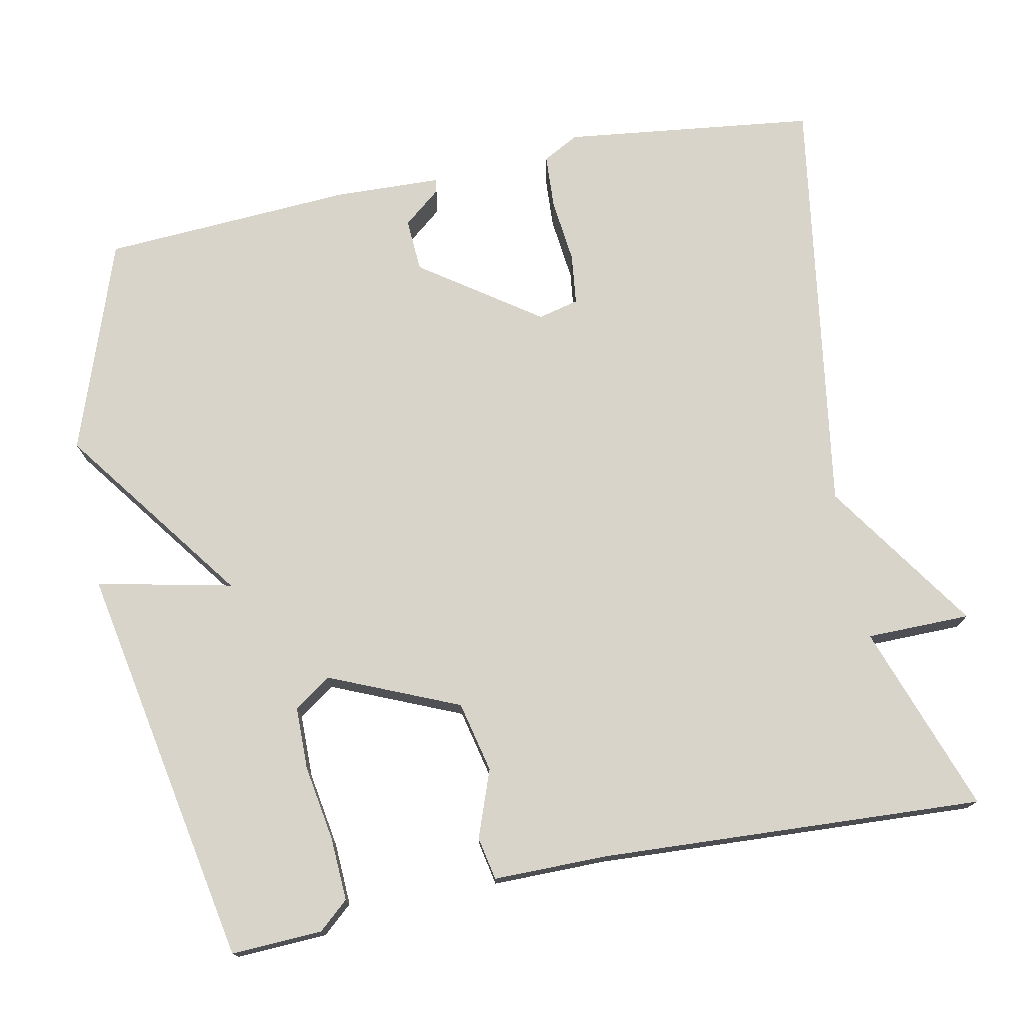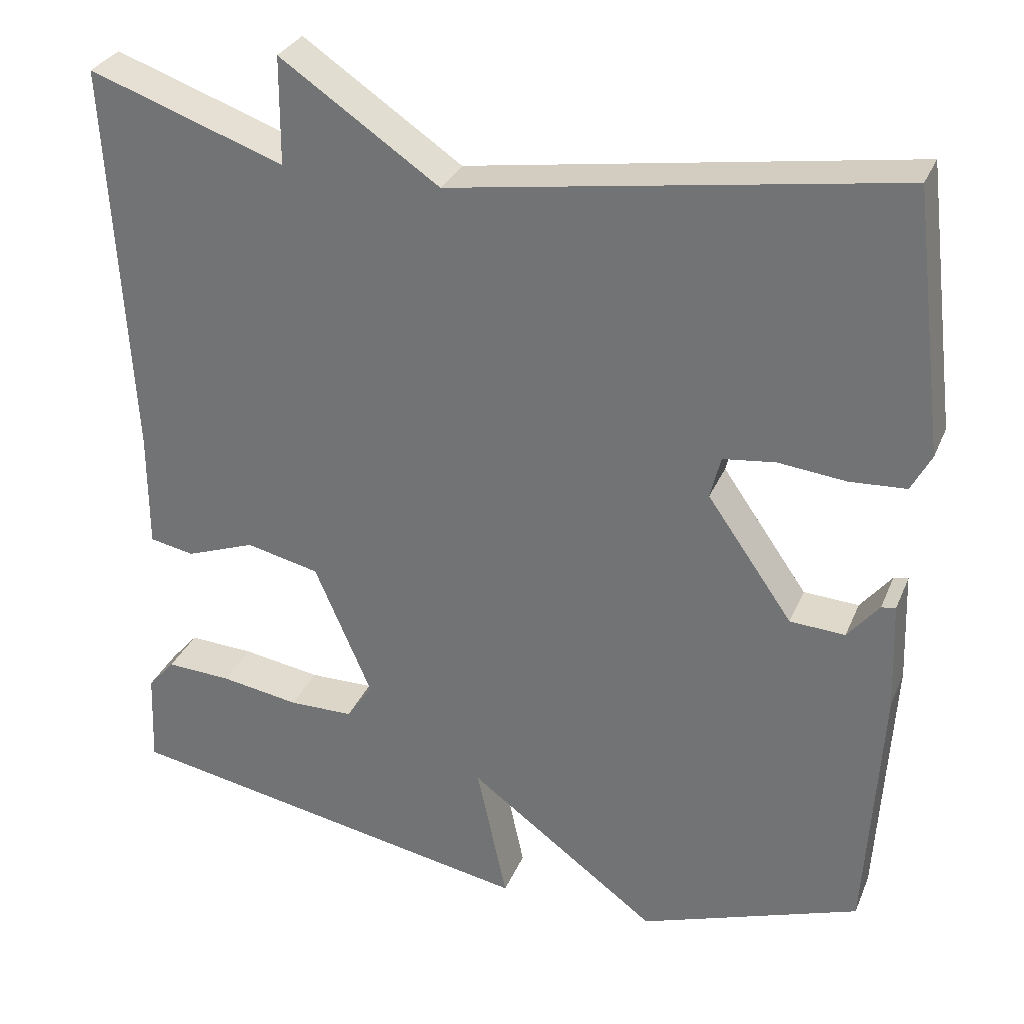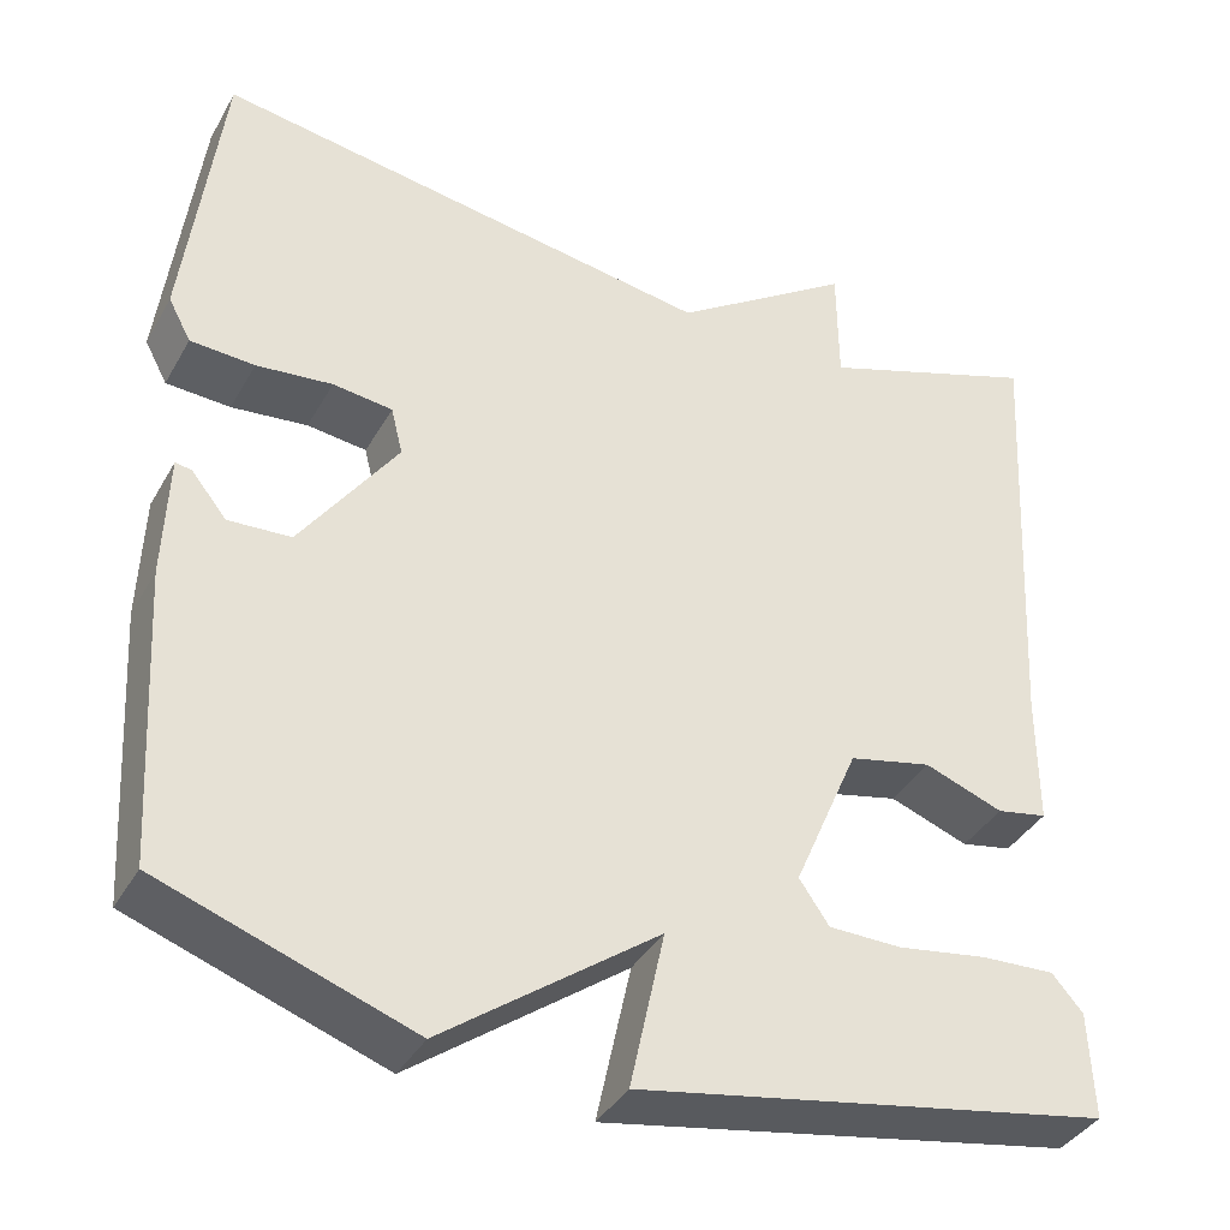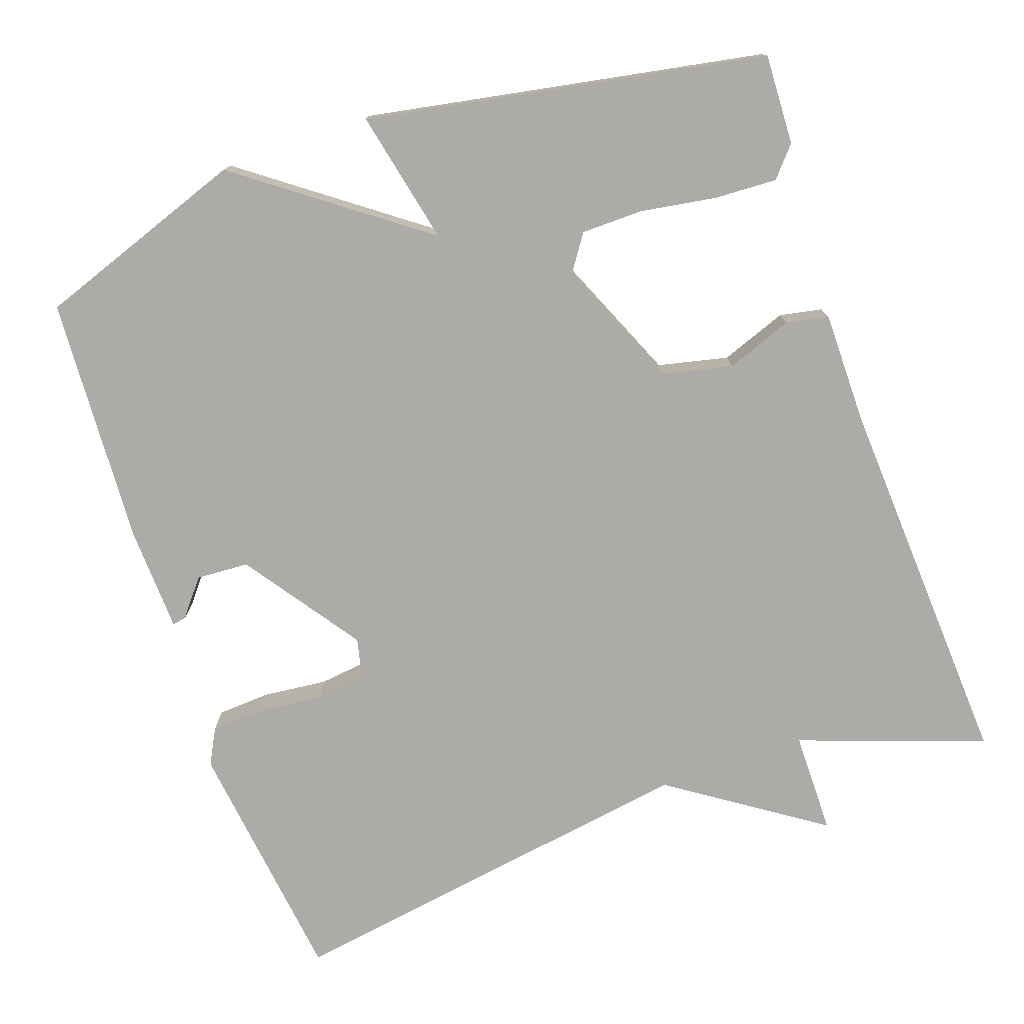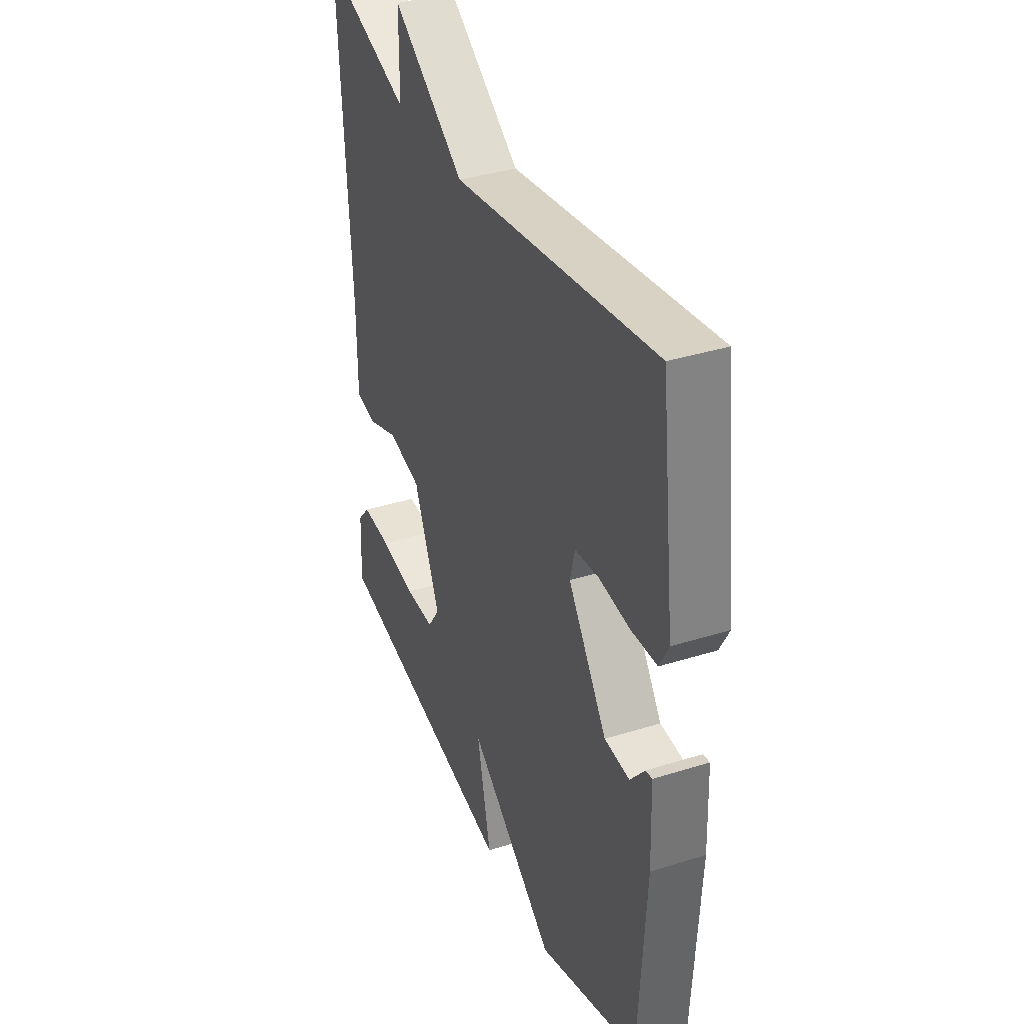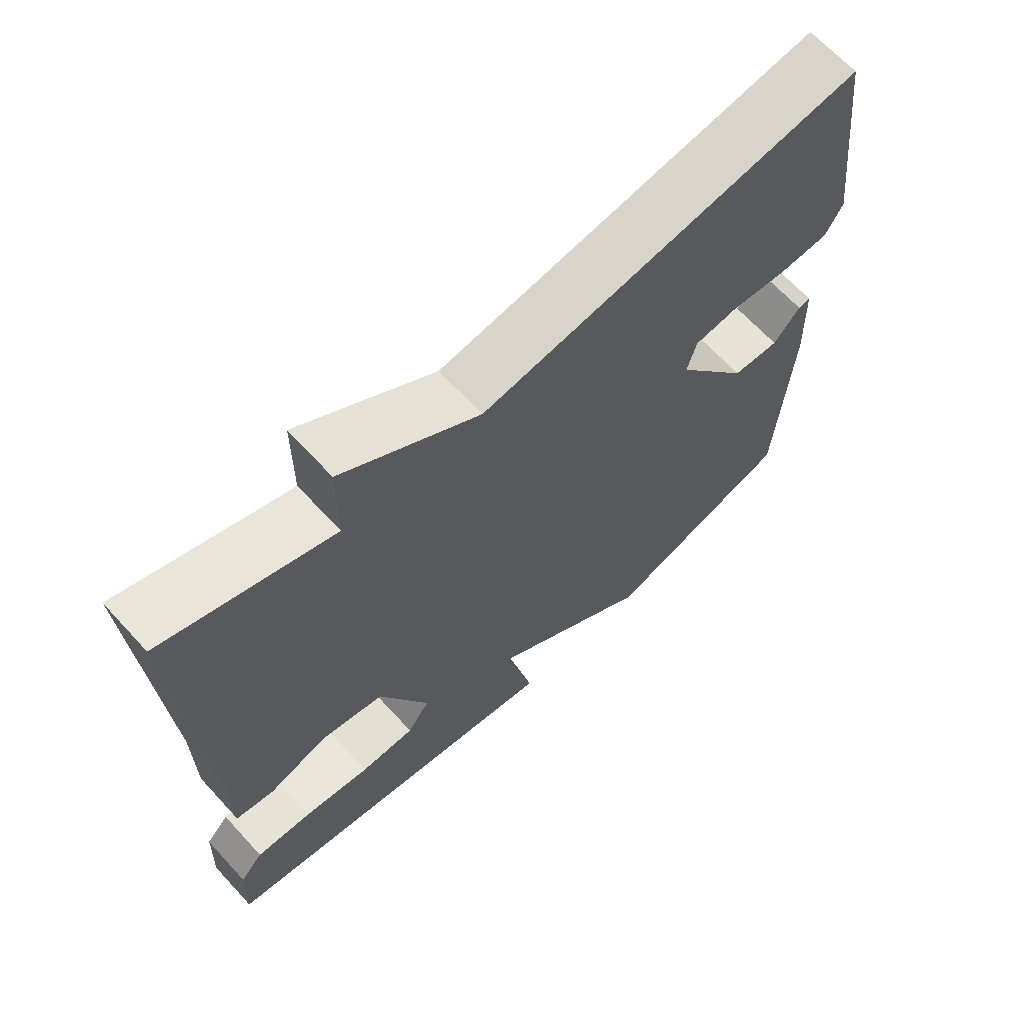
<metadata>
{"format":"obj","ext":"obj","renderer":"f3d","projection":"perspective","resolution":1024,"background":"white","views":[{"elev":75.1,"azim":-101.4,"up":"+Y"},{"elev":30.6,"azim":20.0,"up":"+Z"},{"elev":-38.3,"azim":153.3,"up":"+Z"},{"elev":-76.4,"azim":-160.7,"up":"+Y"},{"elev":36.8,"azim":67.9,"up":"+Z"},{"elev":66.5,"azim":-42.6,"up":"+Z"}]}
</metadata>
<code>
v -0.5 0.07 0.5
v -0.255 0.07 0.414
v -0.254 0.07 0.549
v -0.055 0.07 0.414
v 0.5 0.07 0.5
v 0.54 0.07 0.173
v 0.515 0.07 0.126
v 0.444 0.07 0.122
v 0.36 0.07 0.131
v 0.294 0.07 0.123
v 0.281 0.07 0.07
v 0.388 0.07 -0.083
v 0.457 0.07 -0.087
v 0.496 0.07 -0.039
v 0.514 0.07 -0.036
v 0.519 0.07 -0.174
v 0.5 0.07 -0.5
v 0.223 0.07 -0.597
v -0.015 0.07 -0.421
v 0.023 0.07 -0.597
v -0.5 0.07 -0.5
v -0.495 0.07 -0.382
v -0.461 0.07 -0.343
v -0.379 0.07 -0.347
v -0.28 0.07 -0.363
v -0.199 0.07 -0.362
v -0.166 0.07 -0.314
v -0.238 0.07 -0.146
v -0.33 0.07 -0.125
v -0.417 0.07 -0.157
v -0.473 0.07 -0.146
v -0.473 0.07 0.002
v -0.5 0 0.5
v -0.255 0 0.414
v -0.254 0 0.549
v -0.055 0 0.414
v 0.5 0 0.5
v 0.54 0 0.173
v 0.515 0 0.126
v 0.444 0 0.122
v 0.36 0 0.131
v 0.294 0 0.123
v 0.281 0 0.07
v 0.388 0 -0.083
v 0.457 0 -0.087
v 0.496 0 -0.039
v 0.514 0 -0.036
v 0.519 0 -0.174
v 0.5 0 -0.5
v 0.223 0 -0.597
v -0.015 0 -0.421
v 0.023 0 -0.597
v -0.5 0 -0.5
v -0.495 0 -0.382
v -0.461 0 -0.343
v -0.379 0 -0.347
v -0.28 0 -0.363
v -0.199 0 -0.362
v -0.166 0 -0.314
v -0.238 0 -0.146
v -0.33 0 -0.125
v -0.417 0 -0.157
v -0.473 0 -0.146
v -0.473 0 0.002
f 29 30 31 32
f 32 1 2
f 29 32 2
f 28 29 2
f 2 3 4
f 28 2 4
f 27 28 4
f 23 24 25
f 22 23 25
f 21 22 25
f 20 21 25
f 19 20 25
f 19 25 26
f 16 17 18 19
f 16 19 26 27
f 13 14 15 16
f 12 13 16 27
f 7 8 9
f 6 7 9
f 5 6 9
f 4 5 9
f 4 9 10
f 11 12 27 4
f 4 10 11
f 64 63 62 61
f 34 33 64
f 34 64 61
f 34 61 60
f 36 35 34
f 36 34 60
f 36 60 59
f 57 56 55
f 57 55 54
f 57 54 53
f 57 53 52
f 57 52 51
f 58 57 51
f 51 50 49 48
f 59 58 51 48
f 48 47 46 45
f 59 48 45 44
f 41 40 39
f 41 39 38
f 41 38 37
f 41 37 36
f 42 41 36
f 36 59 44 43
f 43 42 36
f 1 33 34 2
f 2 34 35 3
f 3 35 36 4
f 4 36 37 5
f 5 37 38 6
f 6 38 39 7
f 7 39 40 8
f 8 40 41 9
f 9 41 42 10
f 10 42 43 11
f 11 43 44 12
f 12 44 45 13
f 13 45 46 14
f 14 46 47 15
f 15 47 48 16
f 16 48 49 17
f 17 49 50 18
f 18 50 51 19
f 19 51 52 20
f 20 52 53 21
f 21 53 54 22
f 22 54 55 23
f 23 55 56 24
f 24 56 57 25
f 25 57 58 26
f 26 58 59 27
f 27 59 60 28
f 28 60 61 29
f 29 61 62 30
f 30 62 63 31
f 31 63 64 32
f 32 64 33 1

</code>
